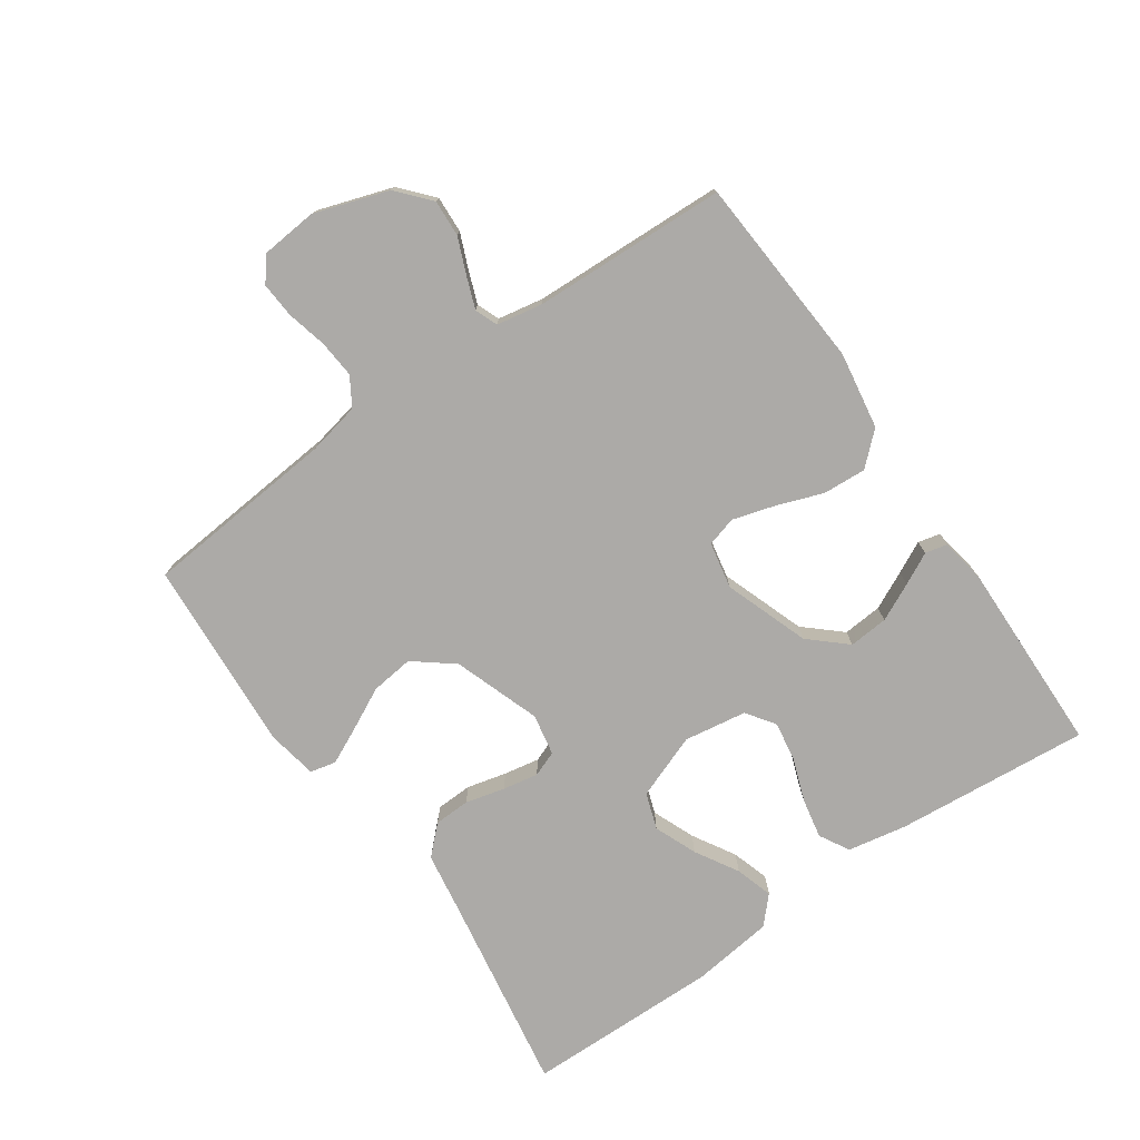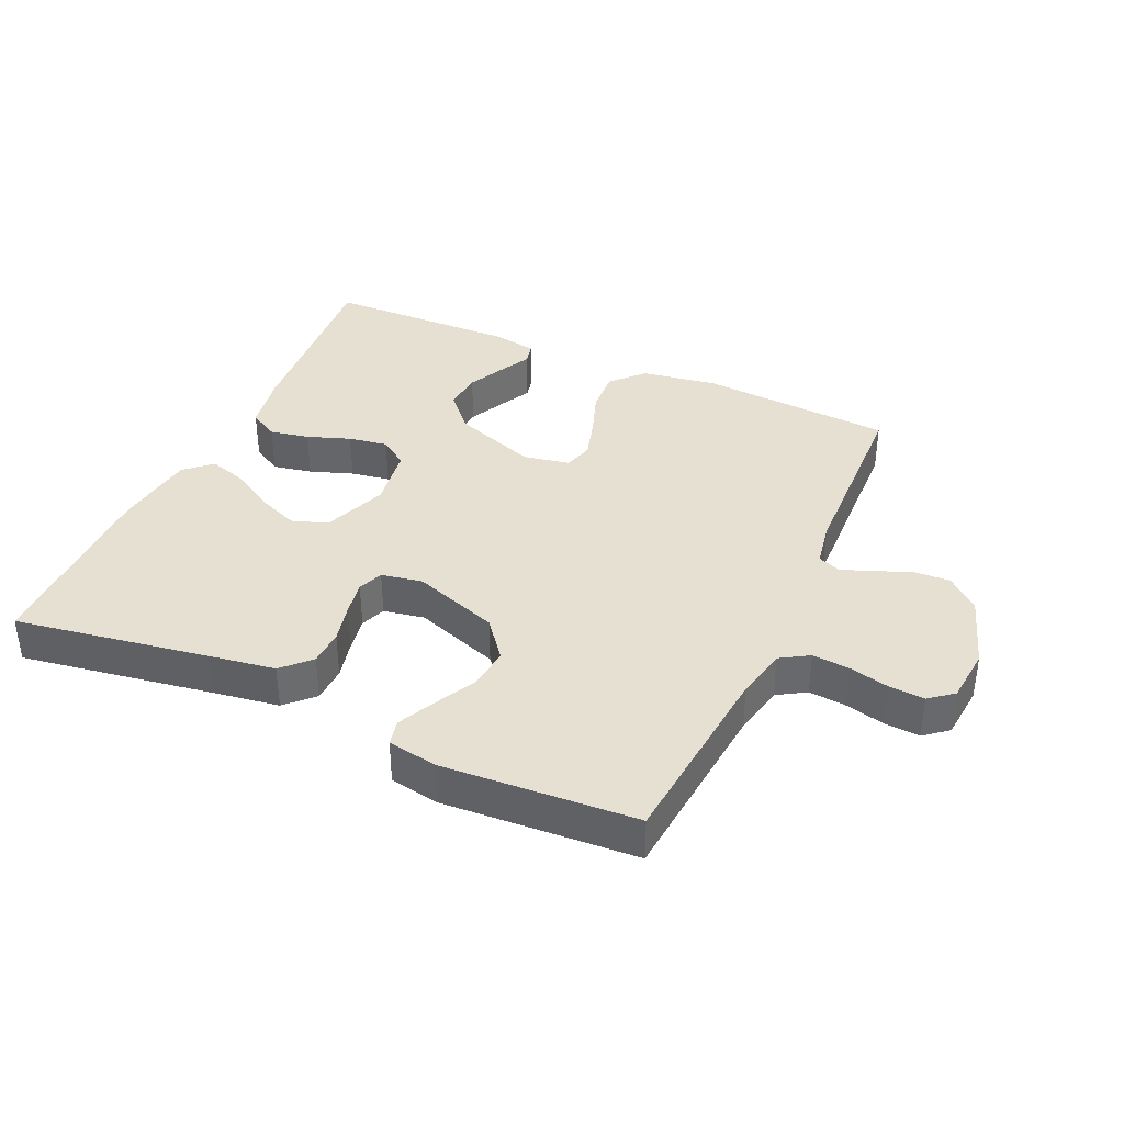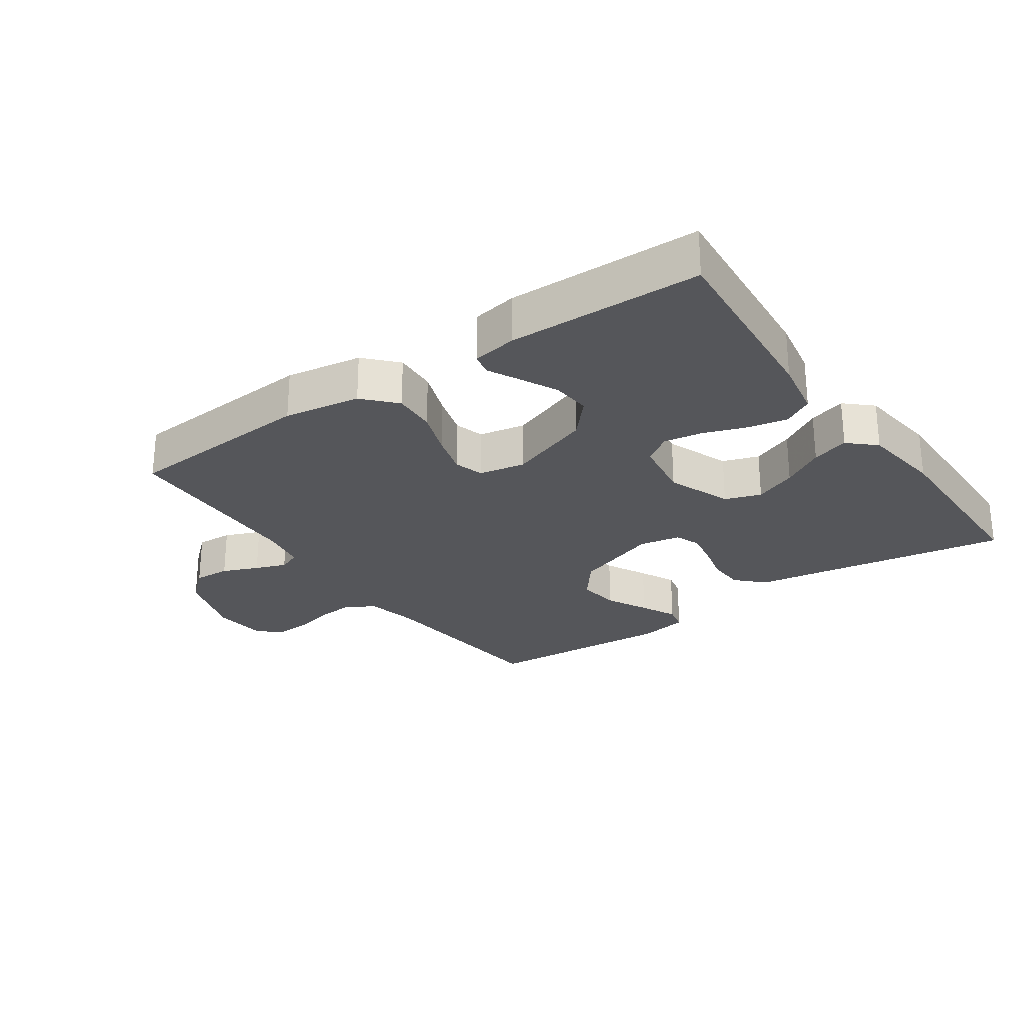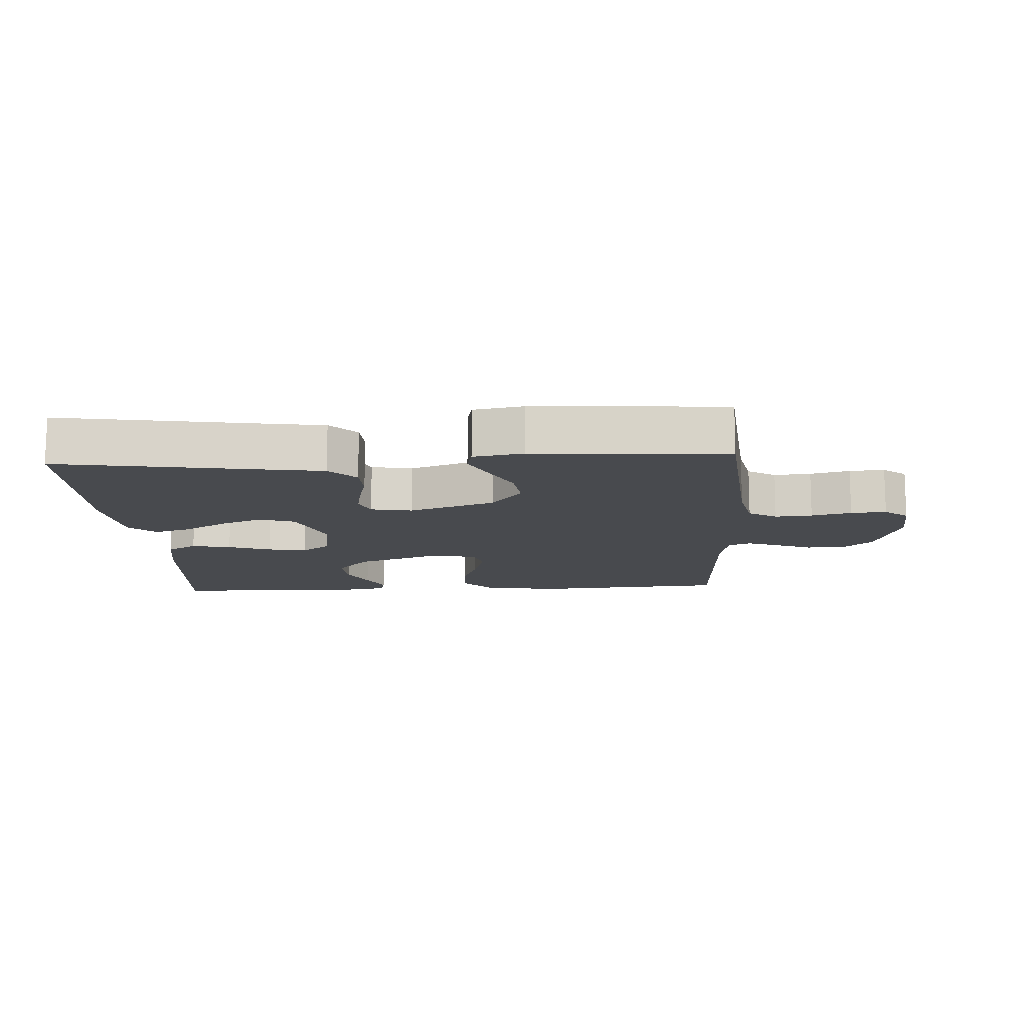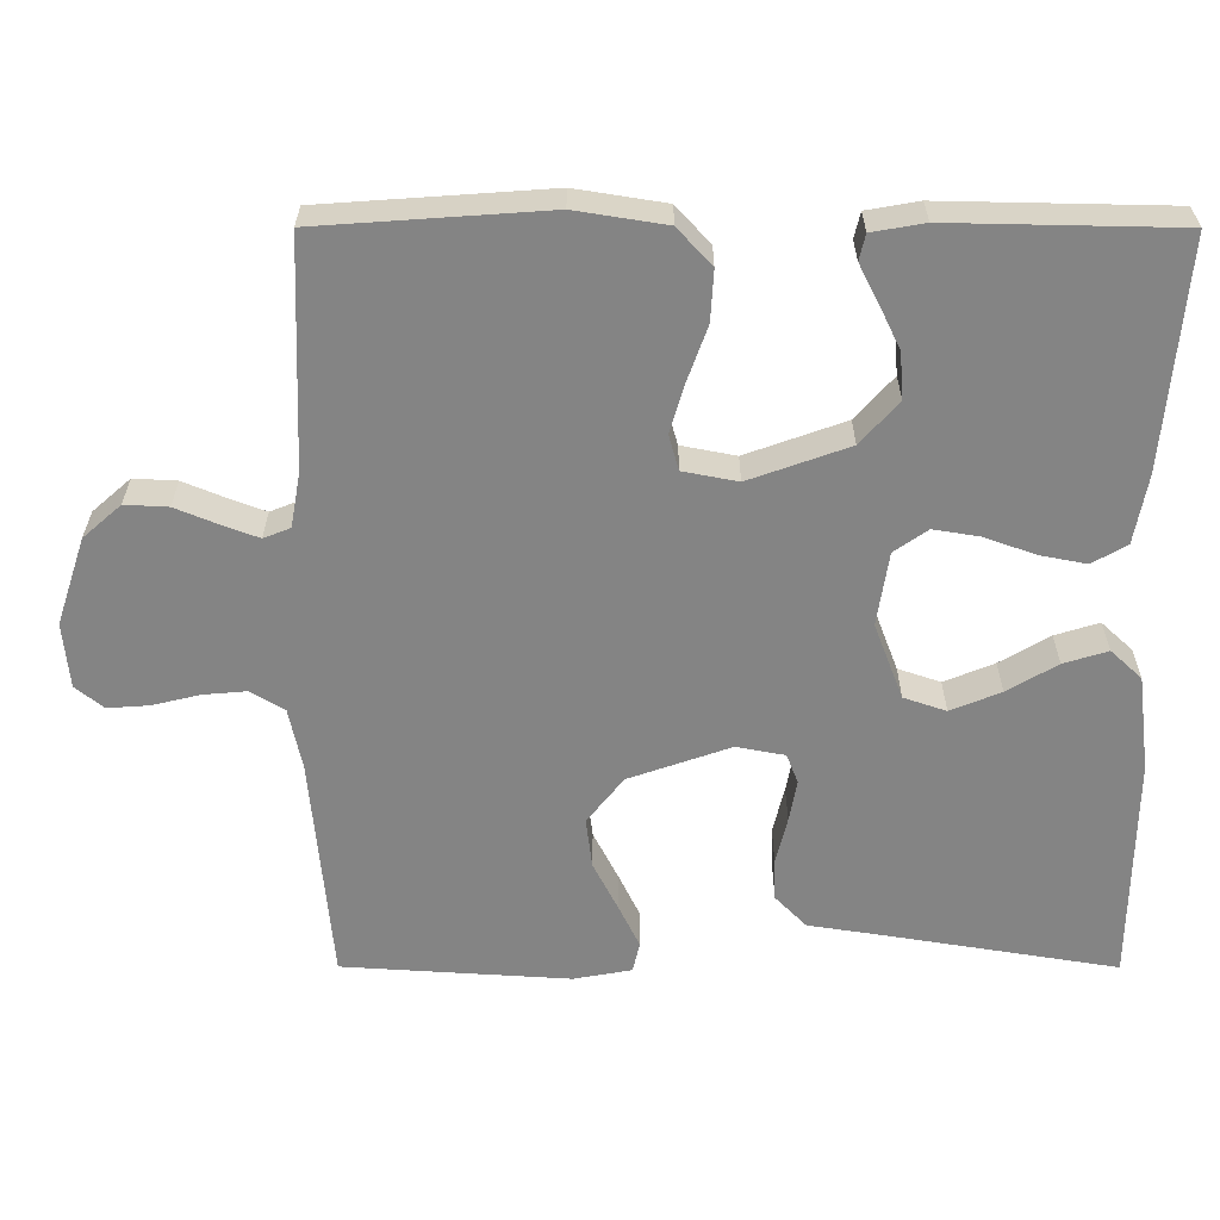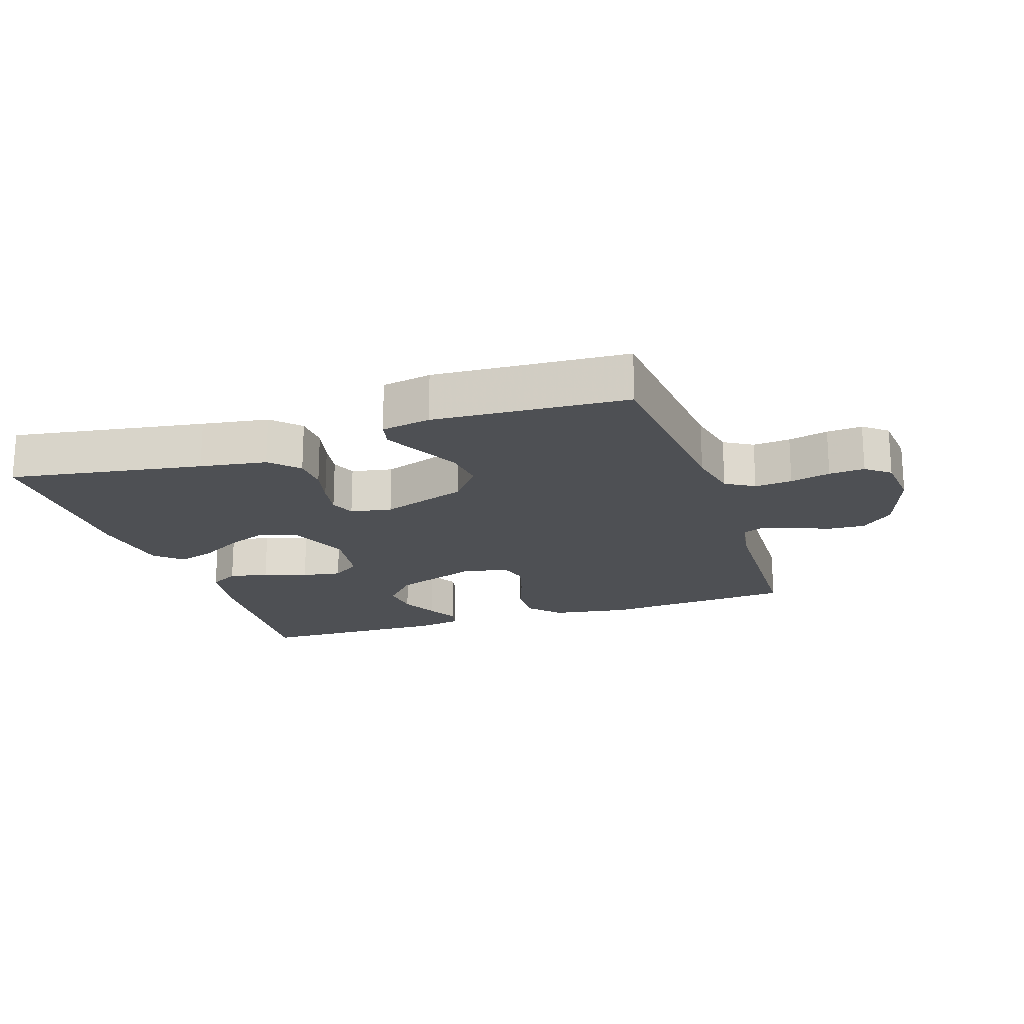
<metadata>
{"format":"obj","ext":"obj","renderer":"f3d","projection":"perspective","resolution":1024,"background":"white","views":[{"elev":-76.1,"azim":-55.3,"up":"+Y"},{"elev":37.6,"azim":-155.6,"up":"+Y"},{"elev":-26.1,"azim":34.9,"up":"+Y"},{"elev":-13.0,"azim":-176.7,"up":"+Y"},{"elev":28.6,"azim":0.1,"up":"+Z"},{"elev":-19.0,"azim":-161.5,"up":"+Y"}]}
</metadata>
<code>
v -0.5 0.07 -0.5
v -0.527 0.07 -0.2
v -0.544 0.07 -0.119
v -0.588 0.07 -0.092
v -0.646 0.07 -0.097
v -0.708 0.07 -0.112
v -0.763 0.07 -0.116
v -0.8 0.07 -0.086
v -0.808 0.07 0
v -0.77 0.07 0.115
v -0.72 0.07 0.159
v -0.663 0.07 0.156
v -0.607 0.07 0.133
v -0.559 0.07 0.115
v -0.524 0.07 0.129
v -0.511 0.07 0.2
v -0.5 0.07 0.5
v -0.2 0.07 0.521
v -0.081 0.07 0.502
v -0.036 0.07 0.453
v -0.04 0.07 0.386
v -0.066 0.07 0.314
v -0.085 0.07 0.249
v -0.072 0.07 0.203
v 0 0.07 0.189
v 0.131 0.07 0.236
v 0.181 0.07 0.292
v 0.176 0.07 0.353
v 0.148 0.07 0.411
v 0.123 0.07 0.46
v 0.131 0.07 0.494
v 0.2 0.07 0.506
v 0.5 0.07 0.5
v 0.474 0.07 0.2
v 0.457 0.07 0.108
v 0.411 0.07 0.082
v 0.35 0.07 0.094
v 0.283 0.07 0.118
v 0.222 0.07 0.128
v 0.178 0.07 0.097
v 0.163 0.07 0
v 0.201 0.07 -0.1
v 0.257 0.07 -0.119
v 0.323 0.07 -0.092
v 0.389 0.07 -0.053
v 0.447 0.07 -0.035
v 0.488 0.07 -0.073
v 0.504 0.07 -0.2
v 0.5 0.07 -0.5
v 0.2 0.07 -0.451
v 0.097 0.07 -0.435
v 0.056 0.07 -0.393
v 0.054 0.07 -0.337
v 0.069 0.07 -0.276
v 0.079 0.07 -0.221
v 0.064 0.07 -0.182
v 0 0.07 -0.17
v -0.134 0.07 -0.217
v -0.182 0.07 -0.278
v -0.174 0.07 -0.344
v -0.141 0.07 -0.409
v -0.114 0.07 -0.465
v -0.123 0.07 -0.505
v -0.2 0.07 -0.519
v -0.5 0 -0.5
v -0.527 0 -0.2
v -0.544 0 -0.119
v -0.588 0 -0.092
v -0.646 0 -0.097
v -0.708 0 -0.112
v -0.763 0 -0.116
v -0.8 0 -0.086
v -0.808 0 0
v -0.77 0 0.115
v -0.72 0 0.159
v -0.663 0 0.156
v -0.607 0 0.133
v -0.559 0 0.115
v -0.524 0 0.129
v -0.511 0 0.2
v -0.5 0 0.5
v -0.2 0 0.521
v -0.081 0 0.502
v -0.036 0 0.453
v -0.04 0 0.386
v -0.066 0 0.314
v -0.085 0 0.249
v -0.072 0 0.203
v 0 0 0.189
v 0.131 0 0.236
v 0.181 0 0.292
v 0.176 0 0.353
v 0.148 0 0.411
v 0.123 0 0.46
v 0.131 0 0.494
v 0.2 0 0.506
v 0.5 0 0.5
v 0.474 0 0.2
v 0.457 0 0.108
v 0.411 0 0.082
v 0.35 0 0.094
v 0.283 0 0.118
v 0.222 0 0.128
v 0.178 0 0.097
v 0.163 0 0
v 0.201 0 -0.1
v 0.257 0 -0.119
v 0.323 0 -0.092
v 0.389 0 -0.053
v 0.447 0 -0.035
v 0.488 0 -0.073
v 0.504 0 -0.2
v 0.5 0 -0.5
v 0.2 0 -0.451
v 0.097 0 -0.435
v 0.056 0 -0.393
v 0.054 0 -0.337
v 0.069 0 -0.276
v 0.079 0 -0.221
v 0.064 0 -0.182
v 0 0 -0.17
v -0.134 0 -0.217
v -0.182 0 -0.278
v -0.174 0 -0.344
v -0.141 0 -0.409
v -0.114 0 -0.465
v -0.123 0 -0.505
v -0.2 0 -0.519
f 64 1 2
f 63 64 2
f 62 63 2
f 61 62 2
f 60 61 2
f 59 60 2 3
f 58 59 3 4
f 57 58 4
f 52 53 54
f 51 52 54
f 50 51 54
f 49 50 54
f 48 49 54
f 47 48 54
f 46 47 54
f 45 46 54
f 44 45 54
f 43 44 54 55
f 42 43 55 56
f 36 37 38
f 35 36 38
f 34 35 38
f 33 34 38
f 32 33 38
f 31 32 38
f 29 30 31
f 28 29 31
f 28 31 38
f 27 28 38 39
f 20 21 22
f 19 20 22
f 18 19 22
f 17 18 22
f 16 17 22
f 15 16 22 23
f 14 15 23 24
f 11 12 13
f 10 11 13
f 9 10 13
f 8 9 13
f 7 8 13
f 6 7 13
f 5 6 13
f 4 5 13 14
f 14 24 25
f 4 14 25
f 57 4 25
f 56 57 25
f 42 56 25
f 41 42 25
f 26 27 39 40
f 25 26 40 41
f 66 65 128
f 66 128 127
f 66 127 126
f 66 126 125
f 66 125 124
f 67 66 124 123
f 68 67 123 122
f 68 122 121
f 118 117 116
f 118 116 115
f 118 115 114
f 118 114 113
f 118 113 112
f 118 112 111
f 118 111 110
f 118 110 109
f 118 109 108
f 119 118 108 107
f 120 119 107 106
f 102 101 100
f 102 100 99
f 102 99 98
f 102 98 97
f 102 97 96
f 102 96 95
f 95 94 93
f 95 93 92
f 102 95 92
f 103 102 92 91
f 86 85 84
f 86 84 83
f 86 83 82
f 86 82 81
f 86 81 80
f 87 86 80 79
f 88 87 79 78
f 77 76 75
f 77 75 74
f 77 74 73
f 77 73 72
f 77 72 71
f 77 71 70
f 77 70 69
f 78 77 69 68
f 89 88 78
f 89 78 68
f 89 68 121
f 89 121 120
f 89 120 106
f 89 106 105
f 104 103 91 90
f 105 104 90 89
f 1 65 66 2
f 2 66 67 3
f 3 67 68 4
f 4 68 69 5
f 5 69 70 6
f 6 70 71 7
f 7 71 72 8
f 8 72 73 9
f 9 73 74 10
f 10 74 75 11
f 11 75 76 12
f 12 76 77 13
f 13 77 78 14
f 14 78 79 15
f 15 79 80 16
f 16 80 81 17
f 17 81 82 18
f 18 82 83 19
f 19 83 84 20
f 20 84 85 21
f 21 85 86 22
f 22 86 87 23
f 23 87 88 24
f 24 88 89 25
f 25 89 90 26
f 26 90 91 27
f 27 91 92 28
f 28 92 93 29
f 29 93 94 30
f 30 94 95 31
f 31 95 96 32
f 32 96 97 33
f 33 97 98 34
f 34 98 99 35
f 35 99 100 36
f 36 100 101 37
f 37 101 102 38
f 38 102 103 39
f 39 103 104 40
f 40 104 105 41
f 41 105 106 42
f 42 106 107 43
f 43 107 108 44
f 44 108 109 45
f 45 109 110 46
f 46 110 111 47
f 47 111 112 48
f 48 112 113 49
f 49 113 114 50
f 50 114 115 51
f 51 115 116 52
f 52 116 117 53
f 53 117 118 54
f 54 118 119 55
f 55 119 120 56
f 56 120 121 57
f 57 121 122 58
f 58 122 123 59
f 59 123 124 60
f 60 124 125 61
f 61 125 126 62
f 62 126 127 63
f 63 127 128 64
f 64 128 65 1

</code>
